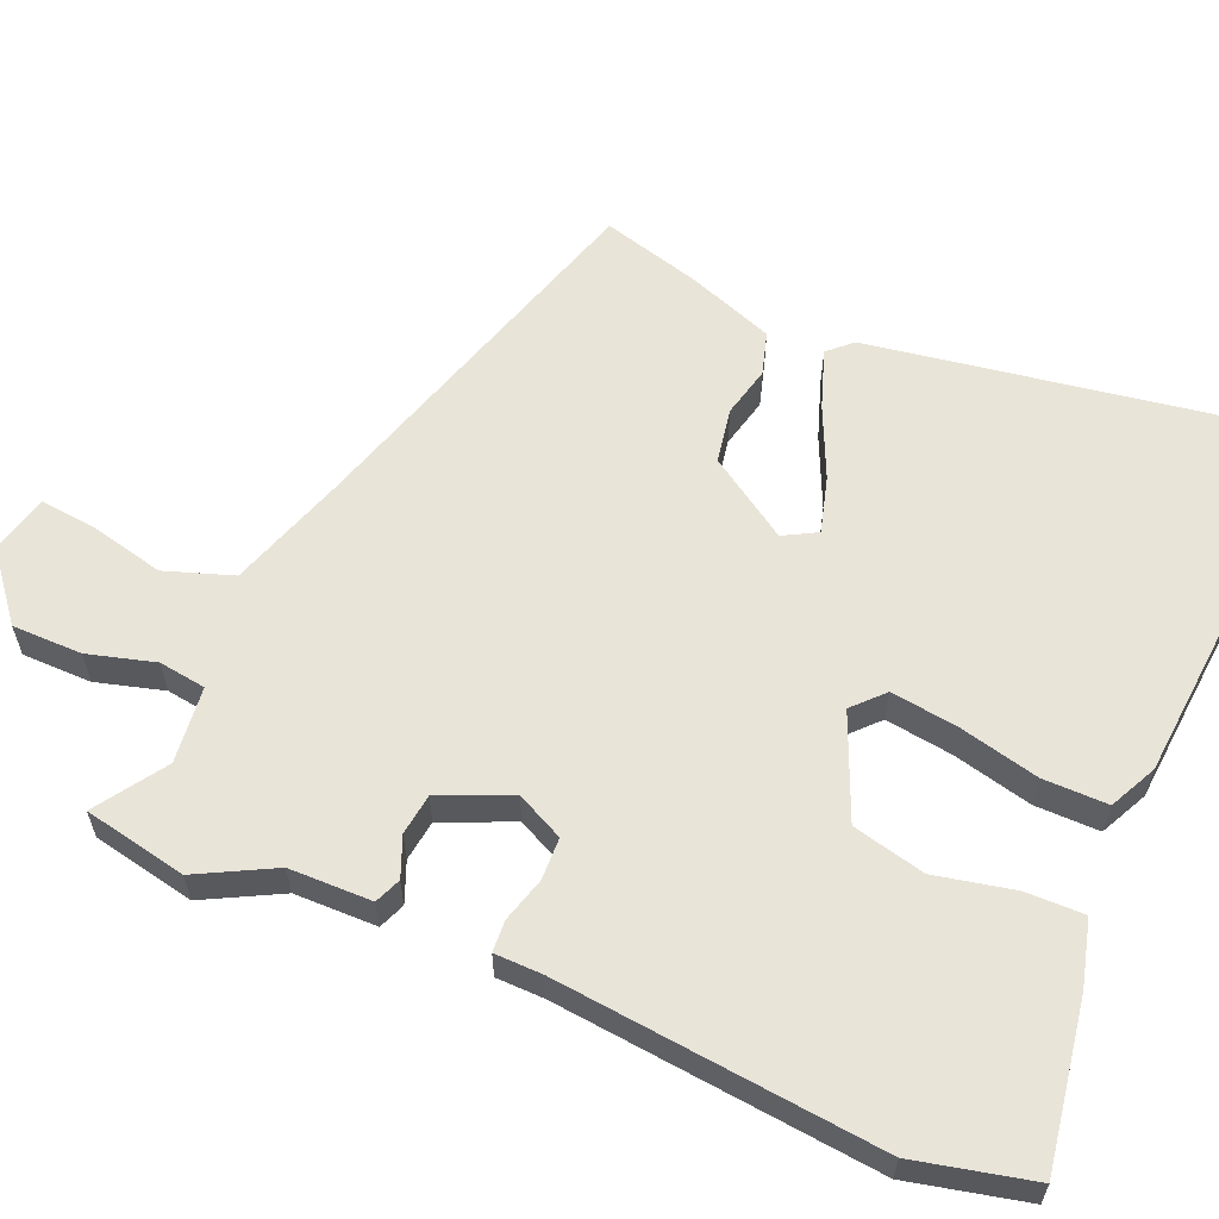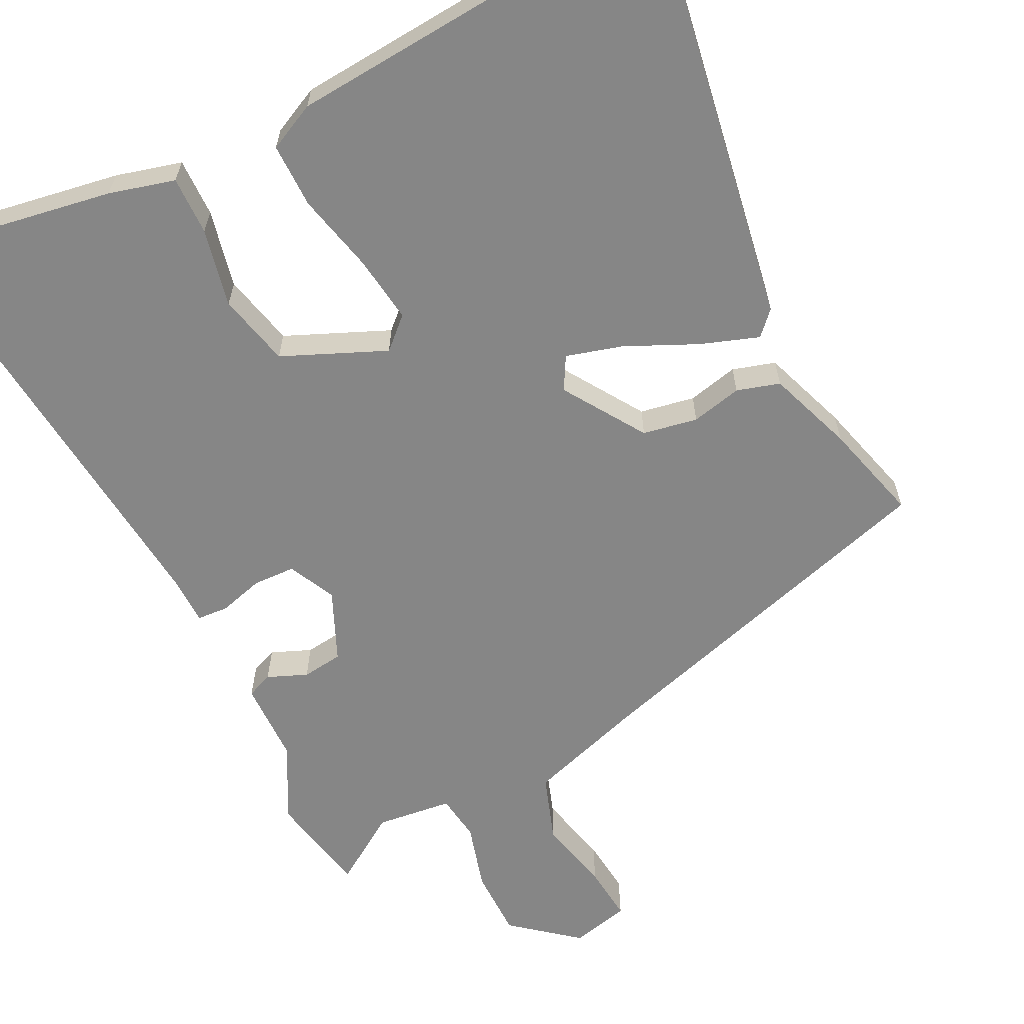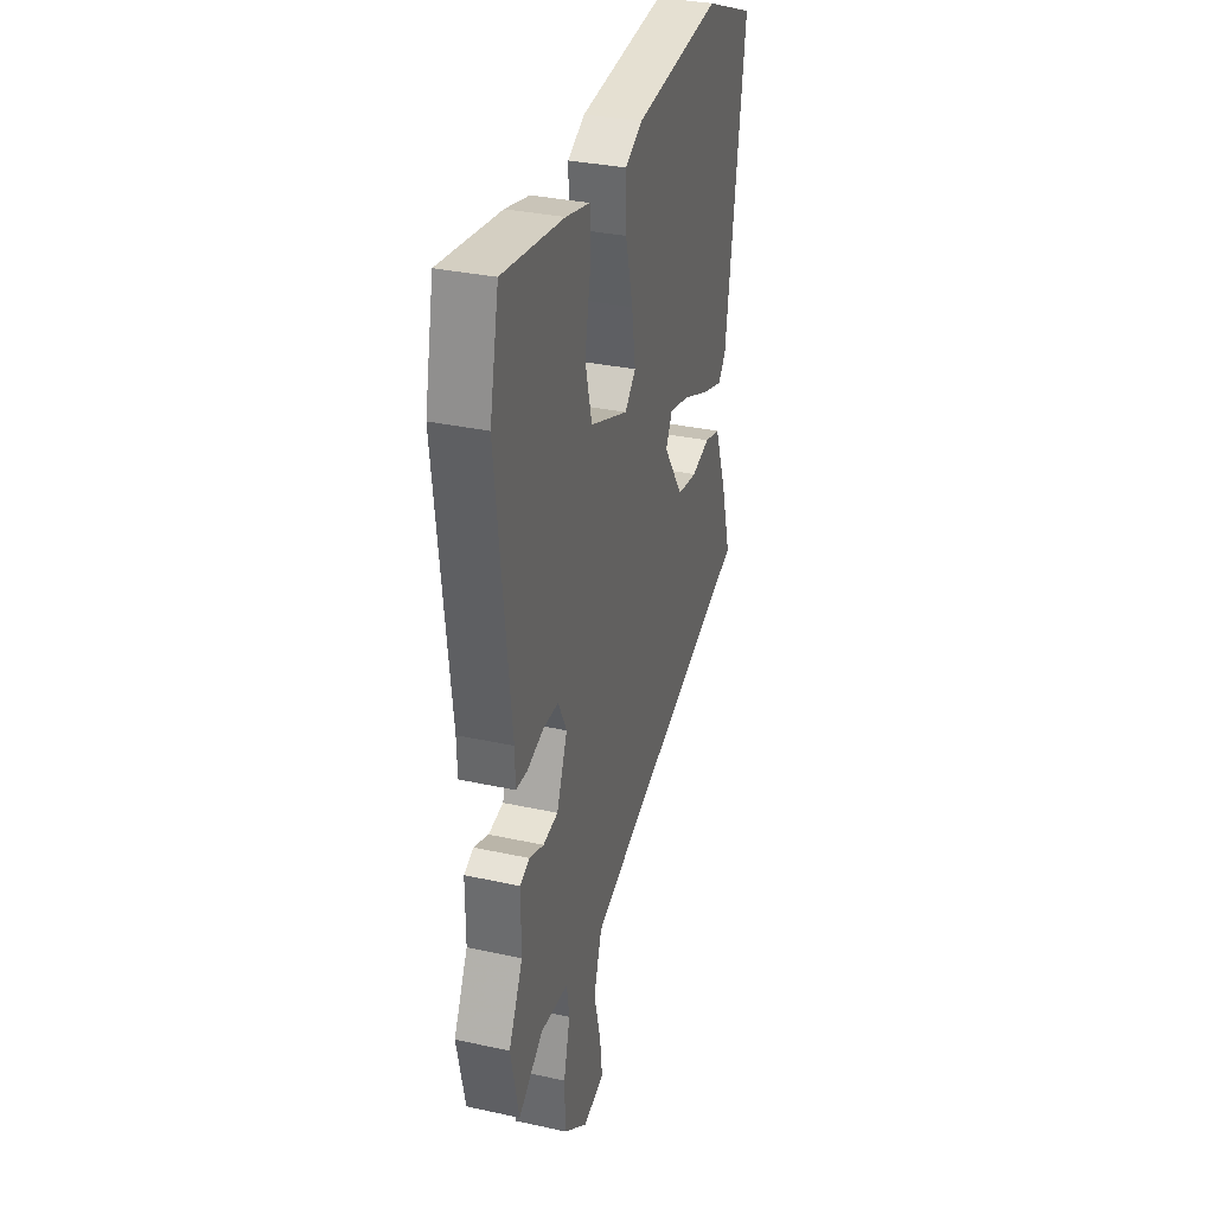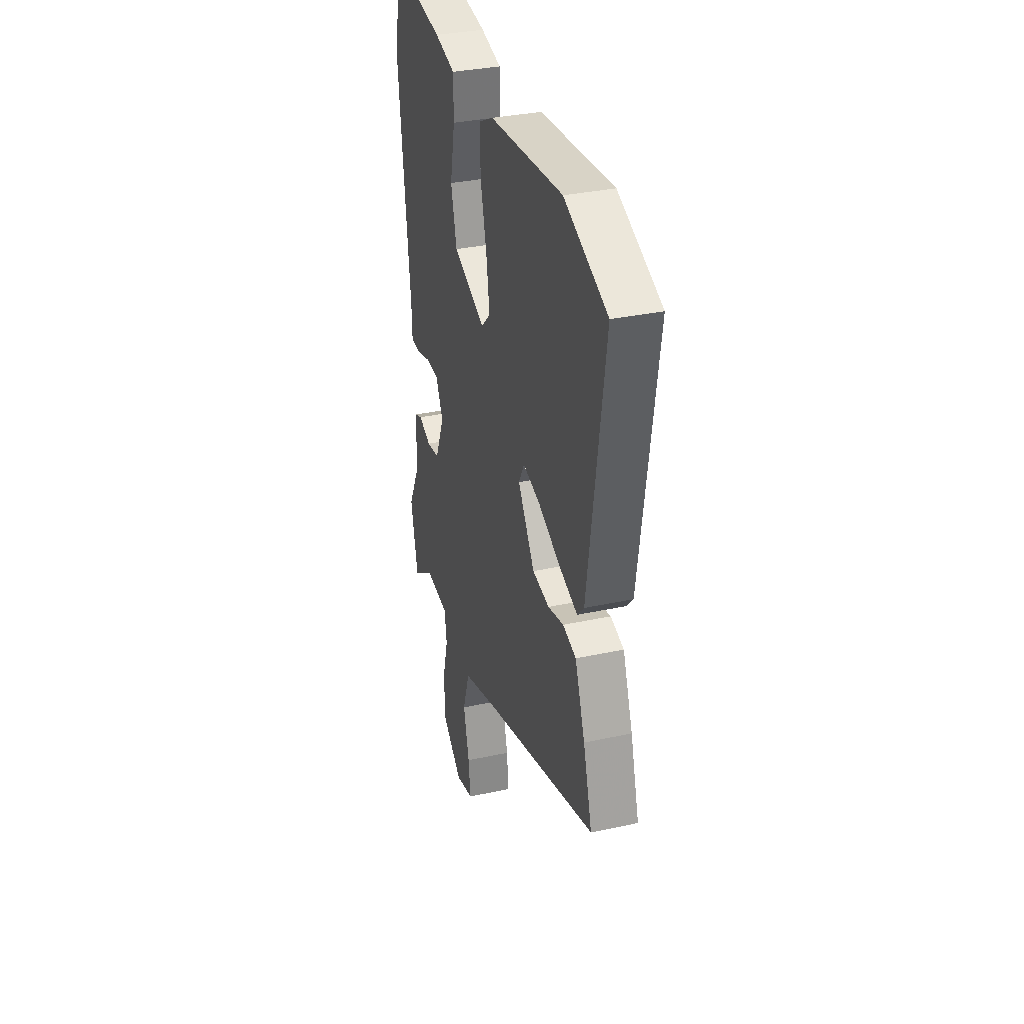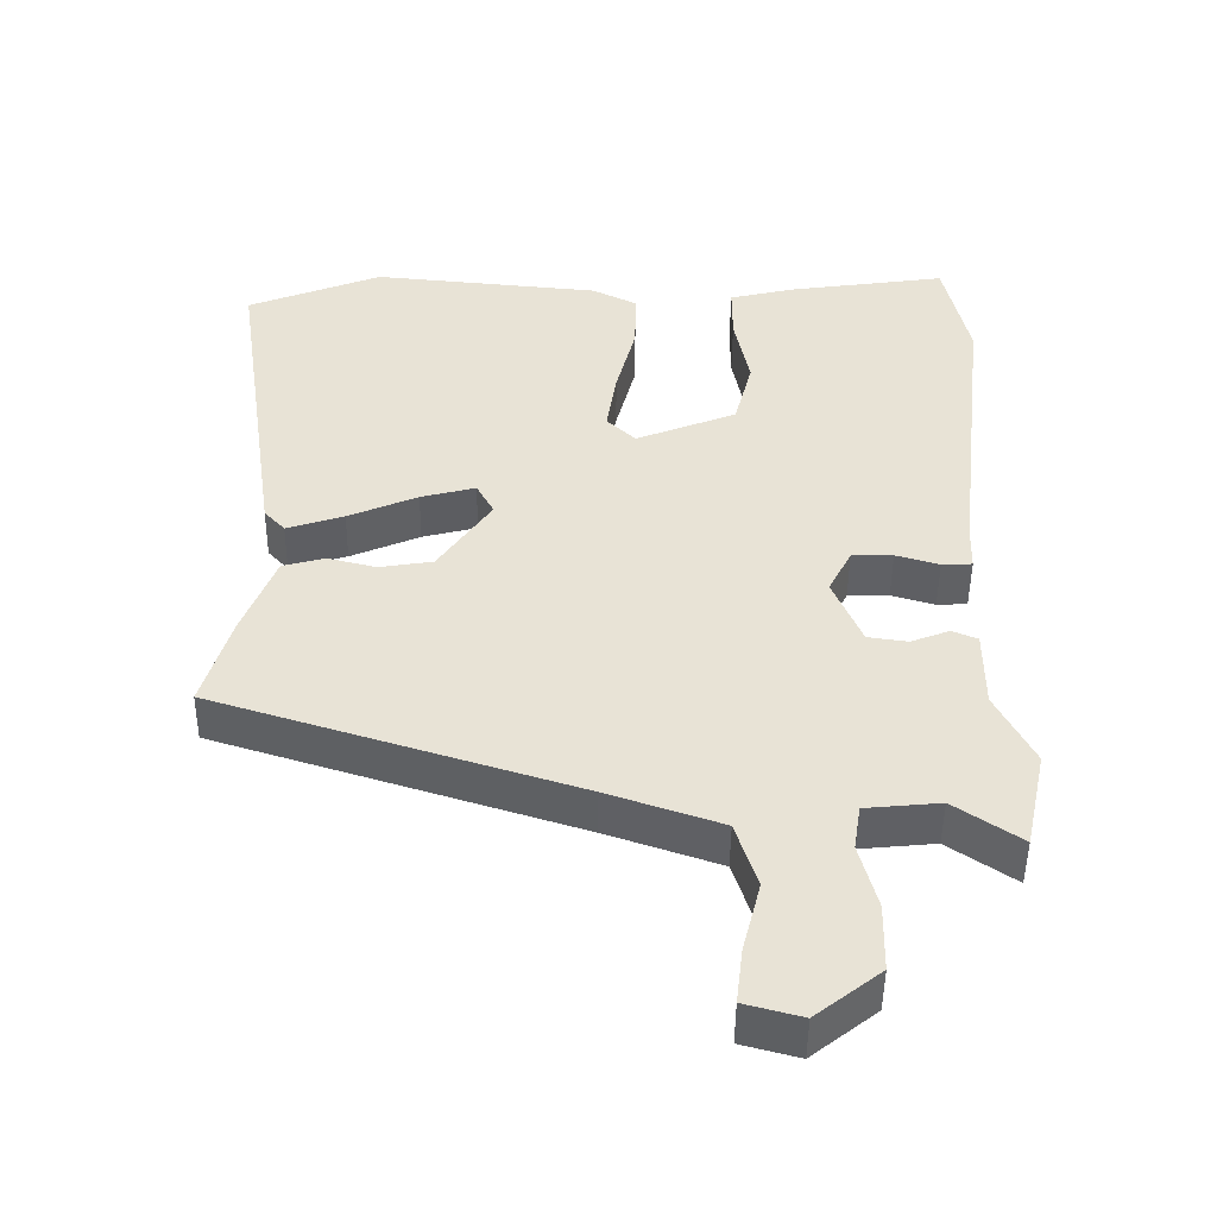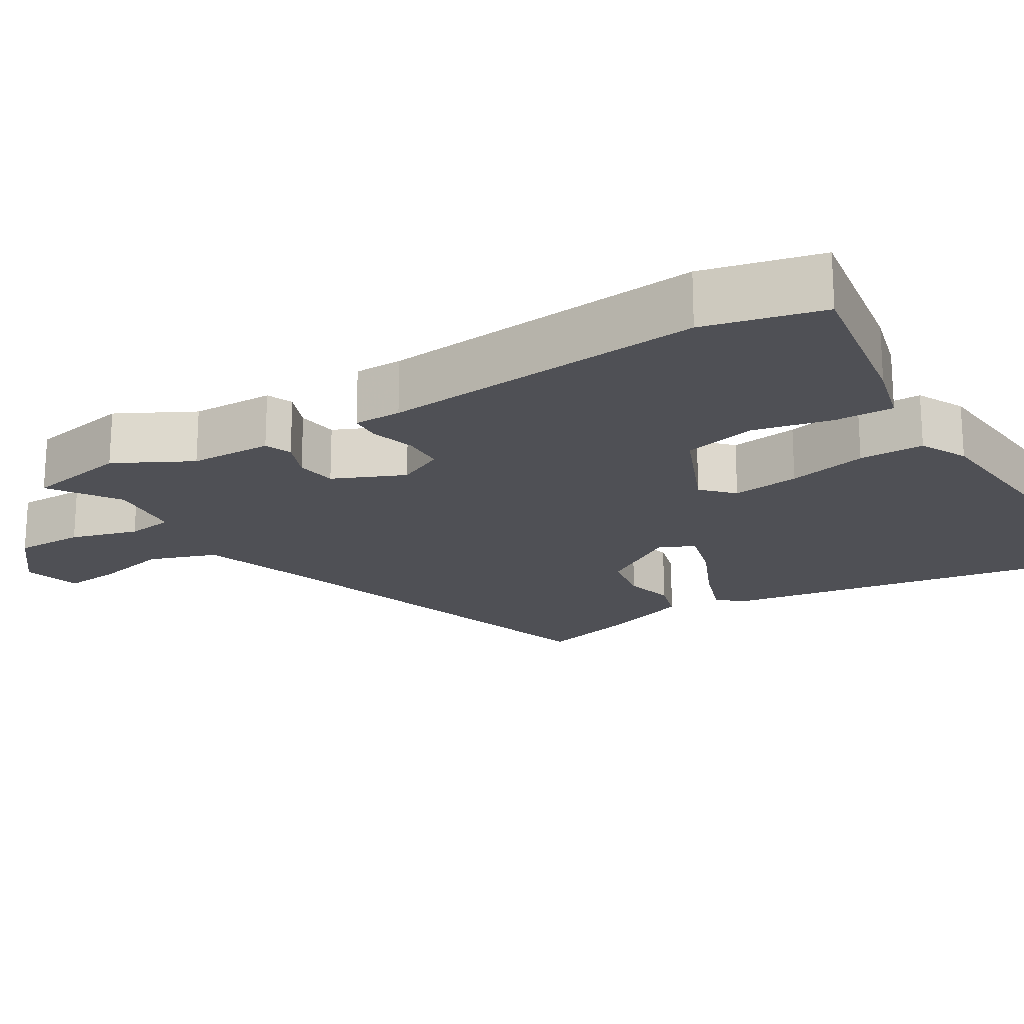
<metadata>
{"format":"obj","ext":"obj","renderer":"f3d","projection":"perspective","resolution":1024,"background":"white","views":[{"elev":60.0,"azim":-67.7,"up":"+Y"},{"elev":-62.2,"azim":25.4,"up":"+Y"},{"elev":33.1,"azim":-73.2,"up":"+Z"},{"elev":33.9,"azim":73.5,"up":"+Z"},{"elev":-48.4,"azim":179.4,"up":"+Z"},{"elev":-19.3,"azim":-59.5,"up":"+Y"}]}
</metadata>
<code>
v -0.519 0.07 0.412
v -0.485 0.07 0.57
v -0.261 0.07 0.537
v -0.172 0.07 0.515
v -0.172 0.07 0.436
v -0.193 0.07 0.33
v -0.168 0.07 0.232
v -0.028 0.07 0.175
v 0.012 0.07 0.214
v -0.002 0.07 0.305
v -0.029 0.07 0.411
v -0.031 0.07 0.498
v 0.032 0.07 0.53
v 0.35 0.07 0.561
v 0.537 0.07 0.485
v 0.467 0.07 0.008
v 0.438 0.07 -0.024
v 0.359 0.07 0.002
v 0.263 0.07 0.044
v 0.187 0.07 0.064
v 0.163 0.07 0.019
v 0.236 0.07 -0.089
v 0.31 0.07 -0.101
v 0.378 0.07 -0.084
v 0.436 0.07 -0.1
v 0.48 0.07 -0.215
v 0.519 0.07 -0.348
v 0.022 0.07 -0.506
v -0.135 0.07 -0.56
v -0.165 0.07 -0.652
v -0.14 0.07 -0.751
v -0.131 0.07 -0.827
v -0.21 0.07 -0.848
v -0.299 0.07 -0.778
v -0.301 0.07 -0.684
v -0.277 0.07 -0.593
v -0.287 0.07 -0.53
v -0.39 0.07 -0.52
v -0.482 0.07 -0.583
v -0.512 0.07 -0.445
v -0.46 0.07 -0.342
v -0.46 0.07 -0.231
v -0.425 0.07 -0.216
v -0.371 0.07 -0.237
v -0.316 0.07 -0.229
v -0.276 0.07 -0.133
v -0.308 0.07 -0.07
v -0.365 0.07 -0.069
v -0.425 0.07 -0.087
v -0.467 0.07 -0.085
v -0.469 0.07 -0.021
v -0.519 0 0.412
v -0.485 0 0.57
v -0.261 0 0.537
v -0.172 0 0.515
v -0.172 0 0.436
v -0.193 0 0.33
v -0.168 0 0.232
v -0.028 0 0.175
v 0.012 0 0.214
v -0.002 0 0.305
v -0.029 0 0.411
v -0.031 0 0.498
v 0.032 0 0.53
v 0.35 0 0.561
v 0.537 0 0.485
v 0.467 0 0.008
v 0.438 0 -0.024
v 0.359 0 0.002
v 0.263 0 0.044
v 0.187 0 0.064
v 0.163 0 0.019
v 0.236 0 -0.089
v 0.31 0 -0.101
v 0.378 0 -0.084
v 0.436 0 -0.1
v 0.48 0 -0.215
v 0.519 0 -0.348
v 0.022 0 -0.506
v -0.135 0 -0.56
v -0.165 0 -0.652
v -0.14 0 -0.751
v -0.131 0 -0.827
v -0.21 0 -0.848
v -0.299 0 -0.778
v -0.301 0 -0.684
v -0.277 0 -0.593
v -0.287 0 -0.53
v -0.39 0 -0.52
v -0.482 0 -0.583
v -0.512 0 -0.445
v -0.46 0 -0.342
v -0.46 0 -0.231
v -0.425 0 -0.216
v -0.371 0 -0.237
v -0.316 0 -0.229
v -0.276 0 -0.133
v -0.308 0 -0.07
v -0.365 0 -0.069
v -0.425 0 -0.087
v -0.467 0 -0.085
v -0.469 0 -0.021
f 48 49 50 51
f 4 5 6
f 3 4 6
f 2 3 6
f 1 2 6
f 51 1 6
f 48 51 6
f 47 48 6
f 46 47 6 7
f 41 42 43 44
f 41 44 45
f 40 41 45
f 39 40 45
f 38 39 45
f 37 38 45 46
f 34 35 36
f 33 34 36
f 32 33 36
f 31 32 36
f 30 31 36
f 46 7 8
f 37 46 8
f 36 37 8
f 30 36 8
f 29 30 8
f 26 27 28
f 25 26 28
f 24 25 28
f 23 24 28
f 22 23 28 29
f 17 18 19
f 16 17 19
f 15 16 19
f 14 15 19
f 13 14 19
f 12 13 19
f 11 12 19
f 10 11 19
f 9 10 19 20
f 29 8 9
f 22 29 9
f 21 22 9
f 9 20 21
f 102 101 100 99
f 57 56 55
f 57 55 54
f 57 54 53
f 57 53 52
f 57 52 102
f 57 102 99
f 57 99 98
f 58 57 98 97
f 95 94 93 92
f 96 95 92
f 96 92 91
f 96 91 90
f 96 90 89
f 97 96 89 88
f 87 86 85
f 87 85 84
f 87 84 83
f 87 83 82
f 87 82 81
f 59 58 97
f 59 97 88
f 59 88 87
f 59 87 81
f 59 81 80
f 79 78 77
f 79 77 76
f 79 76 75
f 79 75 74
f 80 79 74 73
f 70 69 68
f 70 68 67
f 70 67 66
f 70 66 65
f 70 65 64
f 70 64 63
f 70 63 62
f 70 62 61
f 71 70 61 60
f 60 59 80
f 60 80 73
f 60 73 72
f 72 71 60
f 1 52 53 2
f 2 53 54 3
f 3 54 55 4
f 4 55 56 5
f 5 56 57 6
f 6 57 58 7
f 7 58 59 8
f 8 59 60 9
f 9 60 61 10
f 10 61 62 11
f 11 62 63 12
f 12 63 64 13
f 13 64 65 14
f 14 65 66 15
f 15 66 67 16
f 16 67 68 17
f 17 68 69 18
f 18 69 70 19
f 19 70 71 20
f 20 71 72 21
f 21 72 73 22
f 22 73 74 23
f 23 74 75 24
f 24 75 76 25
f 25 76 77 26
f 26 77 78 27
f 27 78 79 28
f 28 79 80 29
f 29 80 81 30
f 30 81 82 31
f 31 82 83 32
f 32 83 84 33
f 33 84 85 34
f 34 85 86 35
f 35 86 87 36
f 36 87 88 37
f 37 88 89 38
f 38 89 90 39
f 39 90 91 40
f 40 91 92 41
f 41 92 93 42
f 42 93 94 43
f 43 94 95 44
f 44 95 96 45
f 45 96 97 46
f 46 97 98 47
f 47 98 99 48
f 48 99 100 49
f 49 100 101 50
f 50 101 102 51
f 51 102 52 1

</code>
